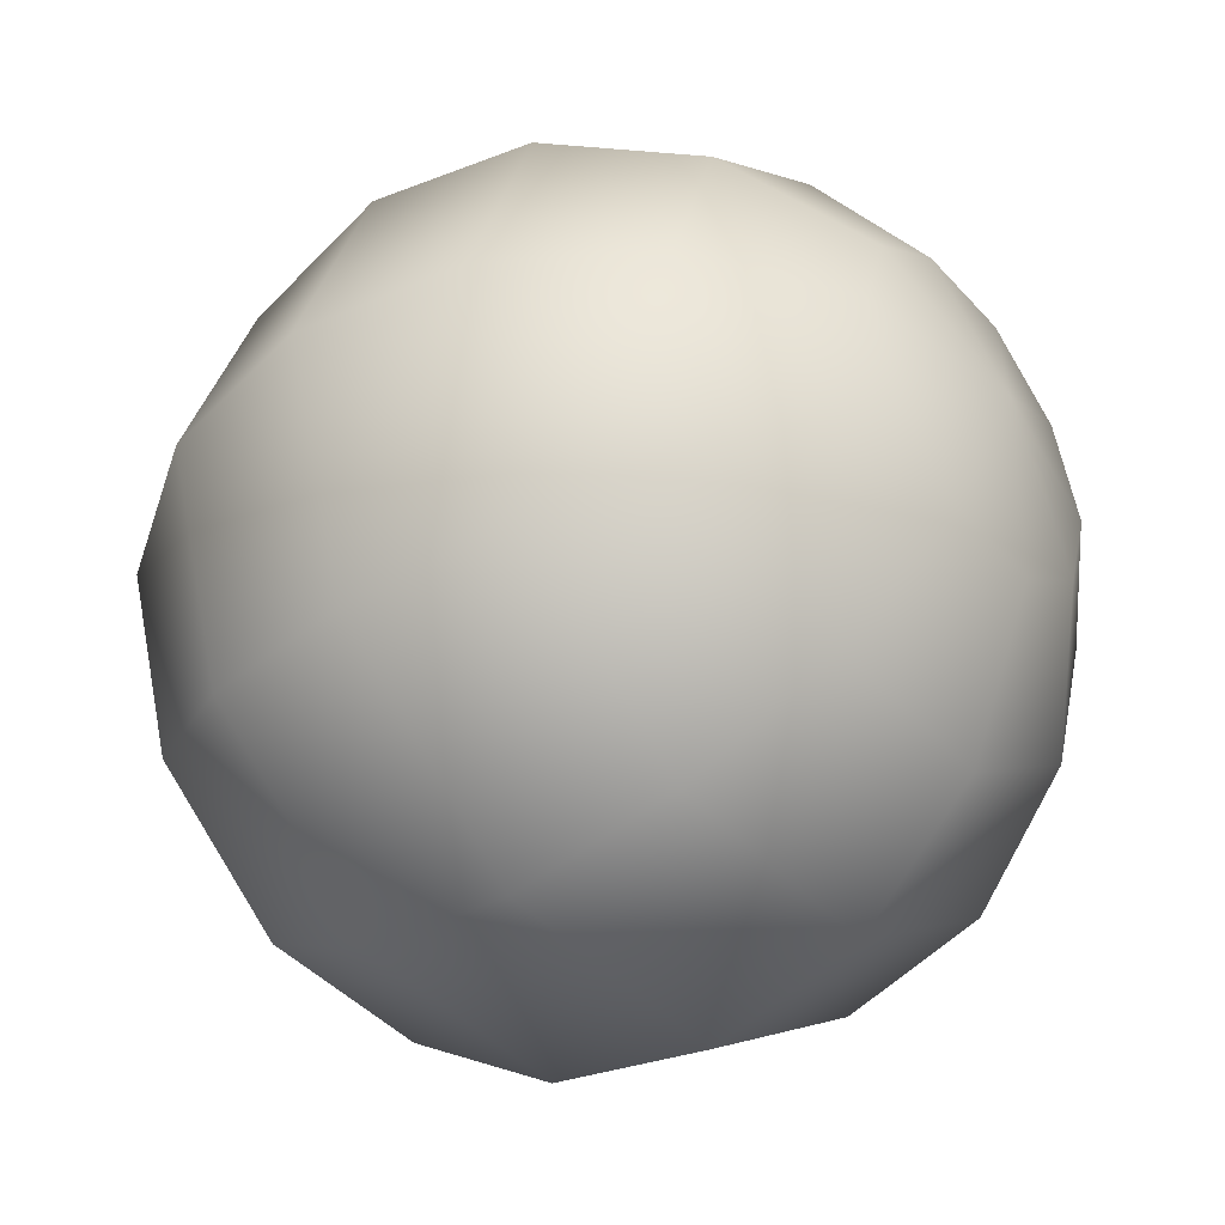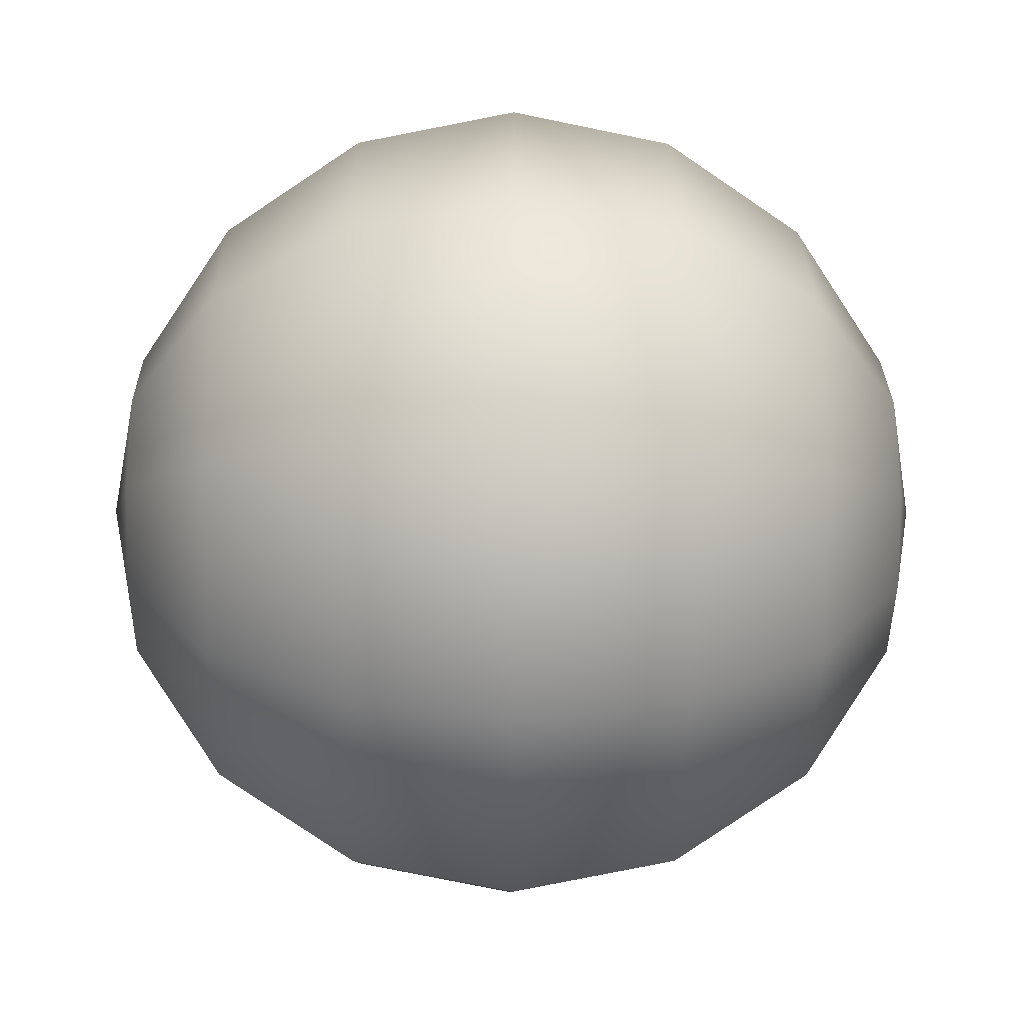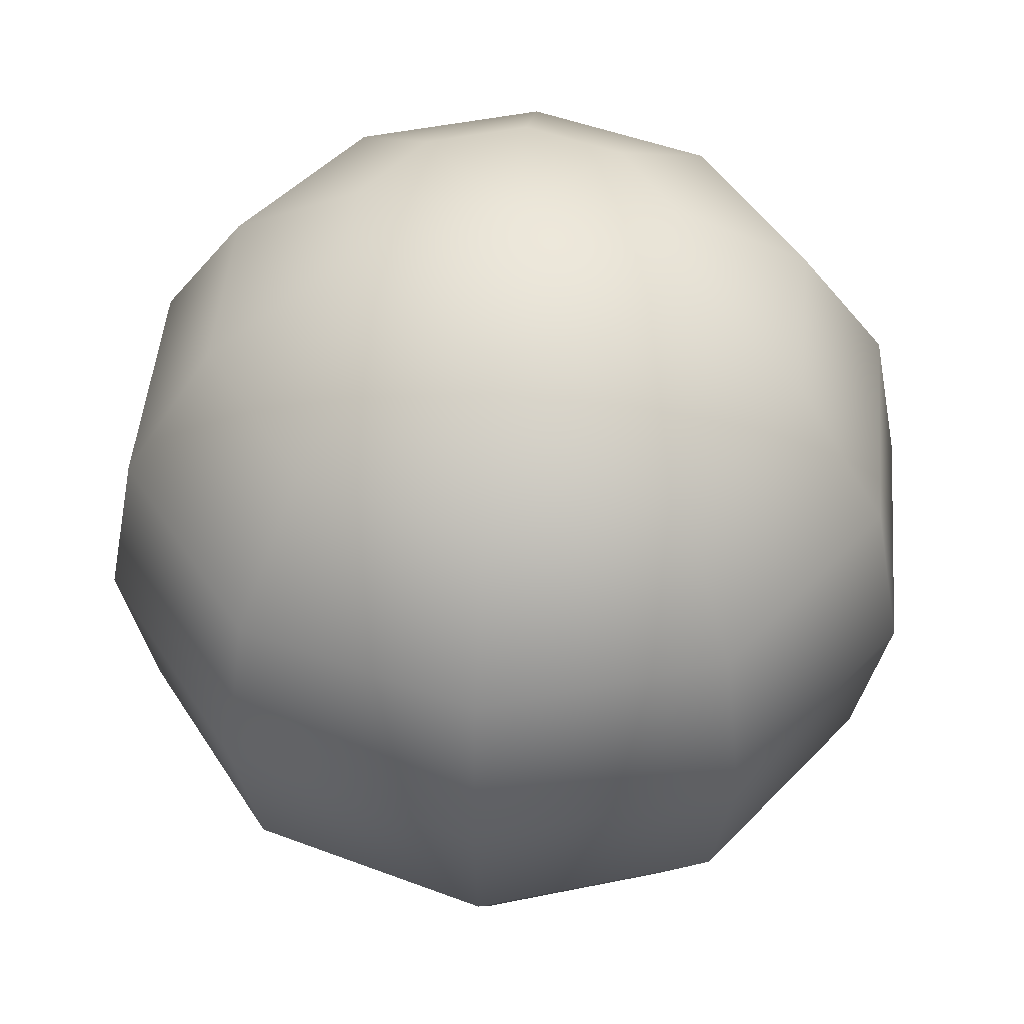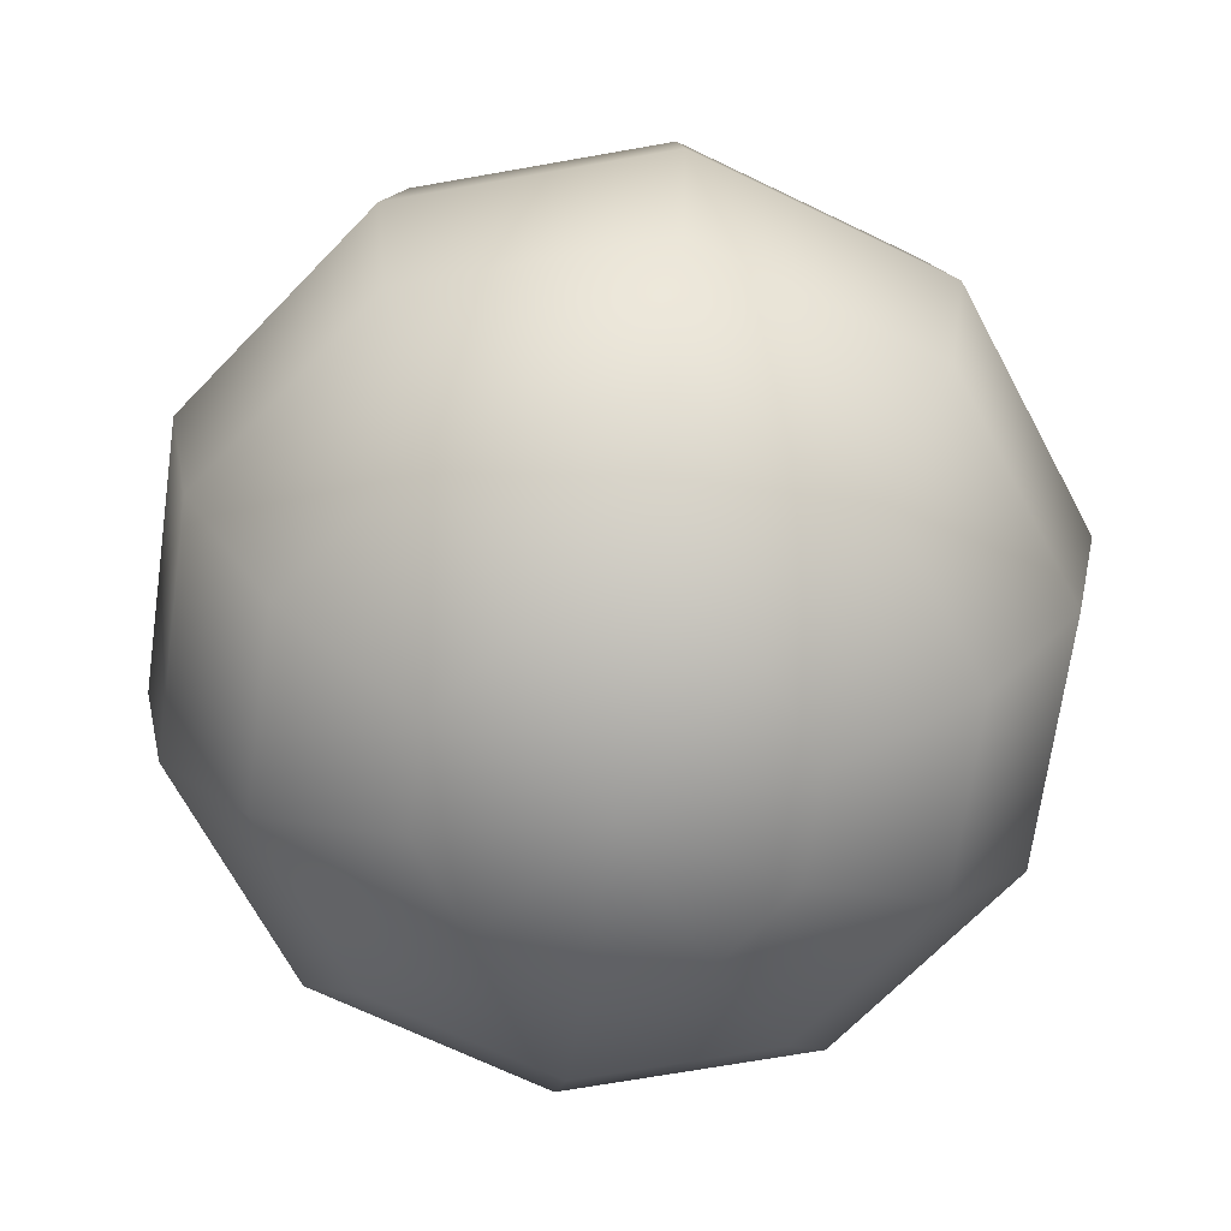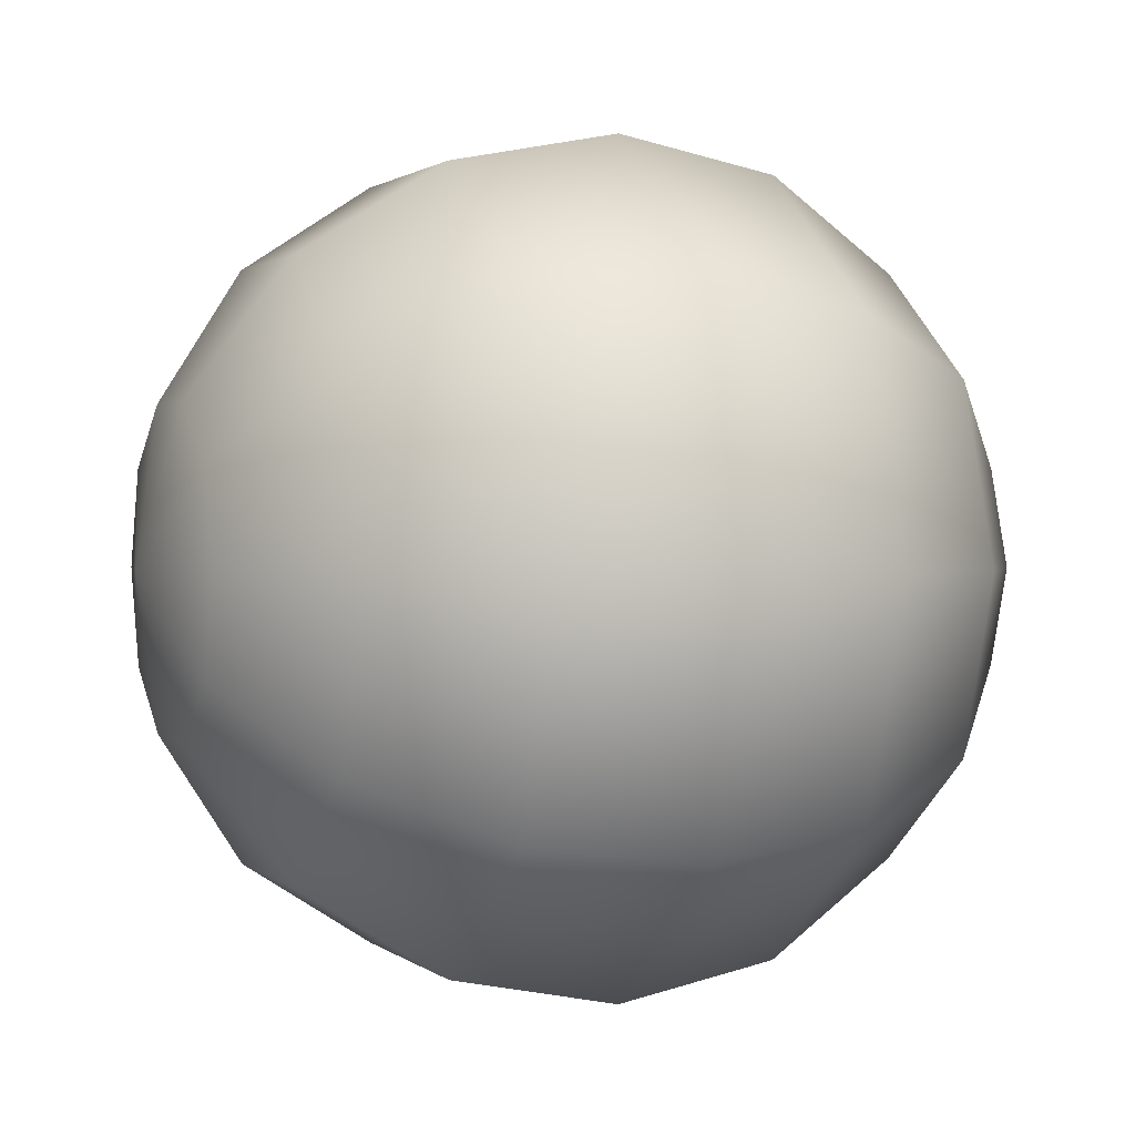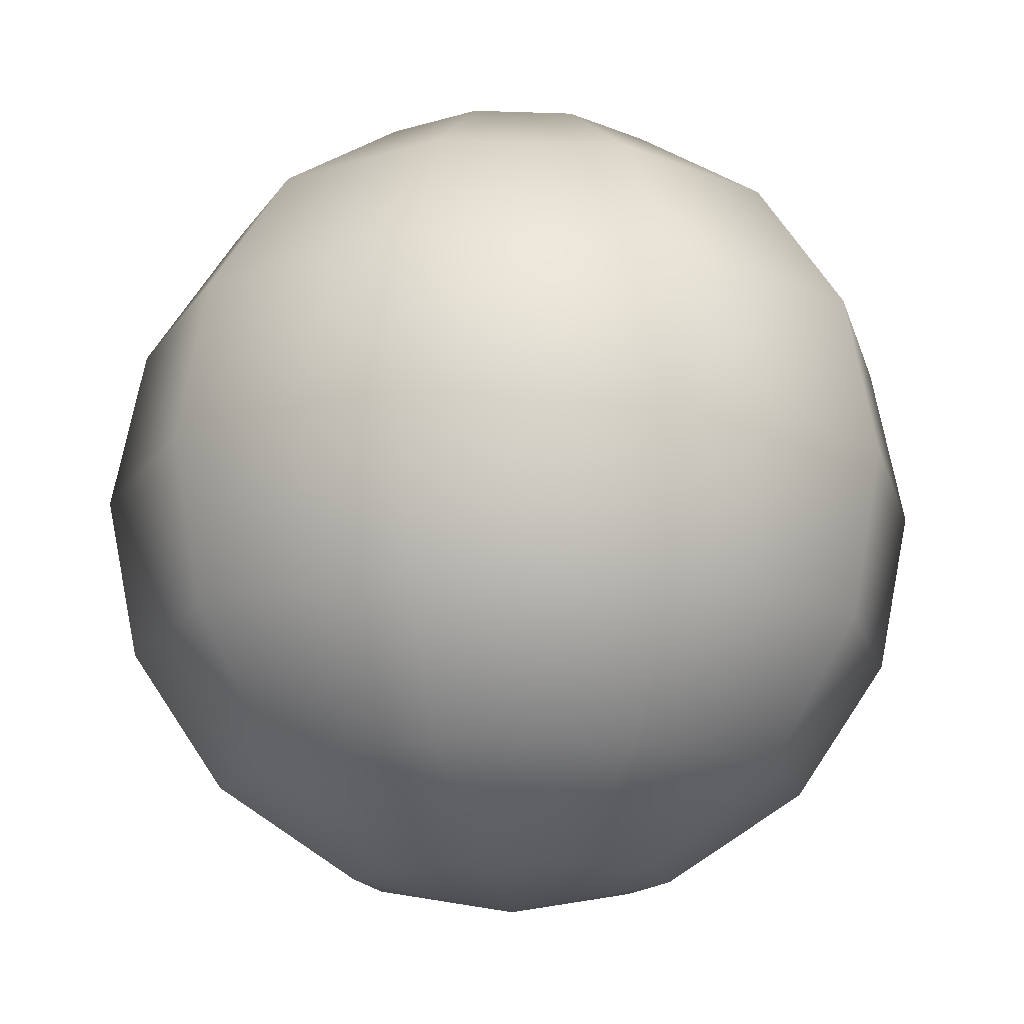
<metadata>
{"format":"obj","ext":"obj","renderer":"f3d","projection":"perspective","resolution":1024,"background":"white","views":[{"elev":-43.4,"azim":128.4,"up":"+Z"},{"elev":-8.5,"azim":89.2,"up":"+Z"},{"elev":47.9,"azim":-49.0,"up":"+Y"},{"elev":-68.3,"azim":154.1,"up":"+Y"},{"elev":1.2,"azim":-111.1,"up":"+Z"},{"elev":-15.7,"azim":-112.2,"up":"+Y"}]}
</metadata>
<code>
o sphere1
v 0.3827 0.9239 0
v 0.3096 0.9239 0.2249
v 0.1183 0.9239 0.364
v -0.1183 0.9239 0.364
v -0.3096 0.9239 0.2249
v -0.3827 0.9239 4.687e-17
v -0.3096 0.9239 -0.2249
v -0.1183 0.9239 -0.364
v 0.1183 0.9239 -0.364
v 0.3096 0.9239 -0.2249
v 0.7071 0.7071 0
v 0.5721 0.7071 0.4156
v 0.2185 0.7071 0.6725
v -0.2185 0.7071 0.6725
v -0.5721 0.7071 0.4156
v -0.7071 0.7071 8.66e-17
v -0.5721 0.7071 -0.4156
v -0.2185 0.7071 -0.6725
v 0.2185 0.7071 -0.6725
v 0.5721 0.7071 -0.4156
v 0.9239 0.3827 0
v 0.7474 0.3827 0.543
v 0.2855 0.3827 0.8787
v -0.2855 0.3827 0.8787
v -0.7474 0.3827 0.543
v -0.9239 0.3827 1.131e-16
v -0.7474 0.3827 -0.543
v -0.2855 0.3827 -0.8787
v 0.2855 0.3827 -0.8787
v 0.7474 0.3827 -0.543
v 1 6.123e-17 0
v 0.809 6.123e-17 0.5878
v 0.309 6.123e-17 0.9511
v -0.309 6.123e-17 0.9511
v -0.809 6.123e-17 0.5878
v -1 6.123e-17 1.225e-16
v -0.809 6.123e-17 -0.5878
v -0.309 6.123e-17 -0.9511
v 0.309 6.123e-17 -0.9511
v 0.809 6.123e-17 -0.5878
v 0.9239 -0.3827 0
v 0.7474 -0.3827 0.543
v 0.2855 -0.3827 0.8787
v -0.2855 -0.3827 0.8787
v -0.7474 -0.3827 0.543
v -0.9239 -0.3827 1.131e-16
v -0.7474 -0.3827 -0.543
v -0.2855 -0.3827 -0.8787
v 0.2855 -0.3827 -0.8787
v 0.7474 -0.3827 -0.543
v 0.7071 -0.7071 0
v 0.5721 -0.7071 0.4156
v 0.2185 -0.7071 0.6725
v -0.2185 -0.7071 0.6725
v -0.5721 -0.7071 0.4156
v -0.7071 -0.7071 8.66e-17
v -0.5721 -0.7071 -0.4156
v -0.2185 -0.7071 -0.6725
v 0.2185 -0.7071 -0.6725
v 0.5721 -0.7071 -0.4156
v 0.3827 -0.9239 0
v 0.3096 -0.9239 0.2249
v 0.1183 -0.9239 0.364
v -0.1183 -0.9239 0.364
v -0.3096 -0.9239 0.2249
v -0.3827 -0.9239 4.687e-17
v -0.3096 -0.9239 -0.2249
v -0.1183 -0.9239 -0.364
v 0.1183 -0.9239 -0.364
v 0.3096 -0.9239 -0.2249
v 0 1 0
v 0 -1 0
g sphere1_default
f 1 11 20 10
f 1 71 2
f 2 12 11 1
f 2 71 3
f 3 13 12 2
f 3 71 4
f 4 14 13 3
f 4 71 5
f 5 15 14 4
f 5 71 6
f 6 16 15 5
f 6 71 7
f 7 17 16 6
f 7 71 8
f 8 18 17 7
f 8 71 9
f 9 19 18 8
f 9 71 10
f 10 20 19 9
f 10 71 1
f 11 21 30 20
f 12 22 21 11
f 13 23 22 12
f 14 24 23 13
f 15 25 24 14
f 16 26 25 15
f 17 27 26 16
f 18 28 27 17
f 19 29 28 18
f 20 30 29 19
f 21 31 40 30
f 22 32 31 21
f 23 33 32 22
f 24 34 33 23
f 25 35 34 24
f 26 36 35 25
f 27 37 36 26
f 28 38 37 27
f 29 39 38 28
f 30 40 39 29
f 31 41 50 40
f 32 42 41 31
f 33 43 42 32
f 34 44 43 33
f 35 45 44 34
f 36 46 45 35
f 37 47 46 36
f 38 48 47 37
f 39 49 48 38
f 40 50 49 39
f 41 51 60 50
f 42 52 51 41
f 43 53 52 42
f 44 54 53 43
f 45 55 54 44
f 46 56 55 45
f 47 57 56 46
f 48 58 57 47
f 49 59 58 48
f 50 60 59 49
f 51 61 70 60
f 52 62 61 51
f 53 63 62 52
f 54 64 63 53
f 55 65 64 54
f 56 66 65 55
f 57 67 66 56
f 58 68 67 57
f 59 69 68 58
f 60 70 69 59
f 61 72 70
f 62 72 61
f 63 72 62
f 64 72 63
f 65 72 64
f 66 72 65
f 67 72 66
f 68 72 67
f 69 72 68
f 70 72 69

</code>
